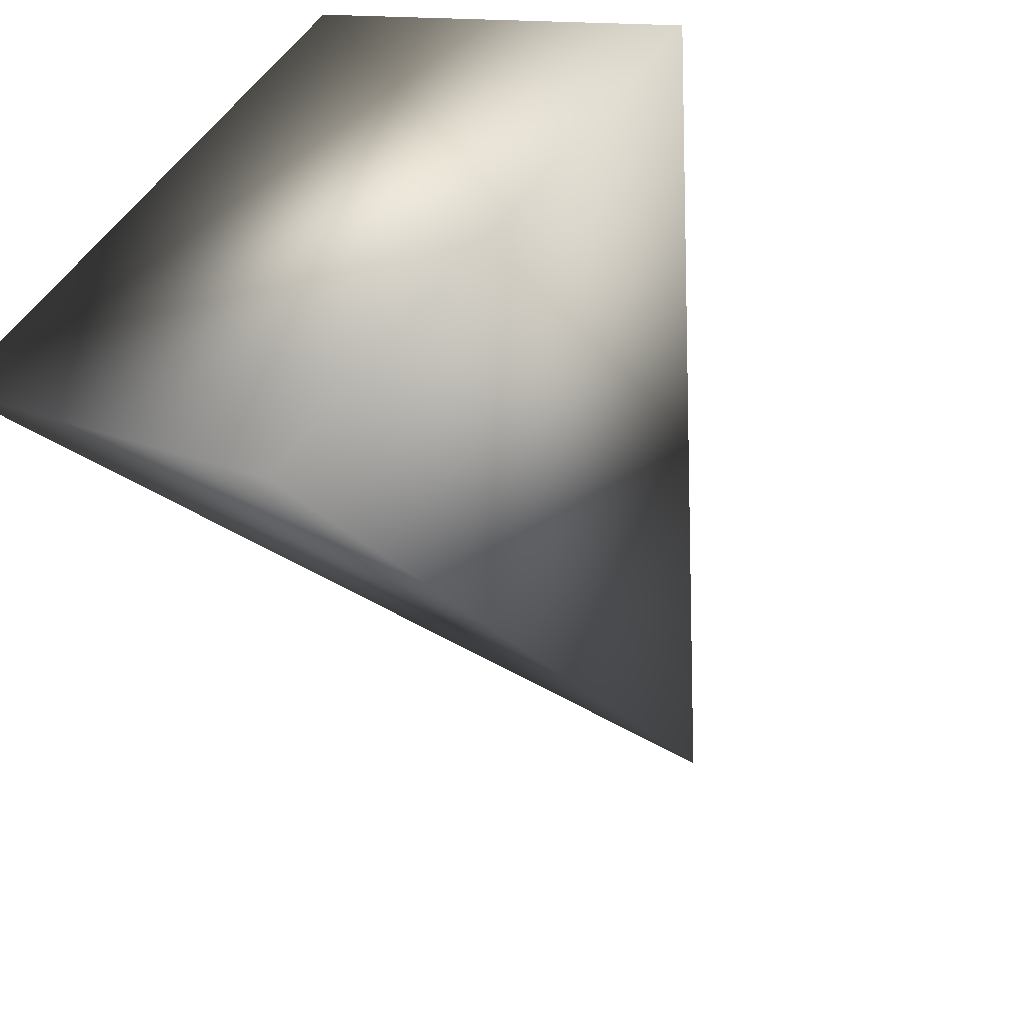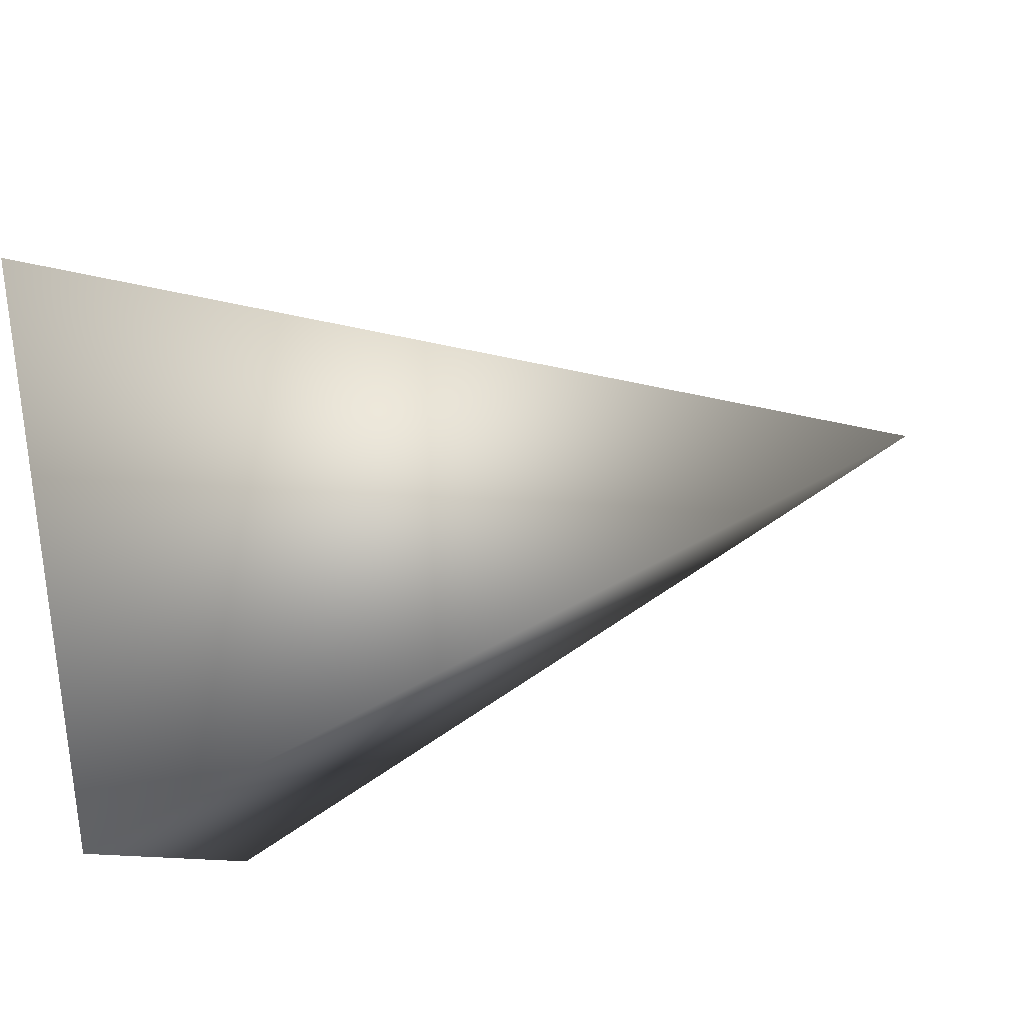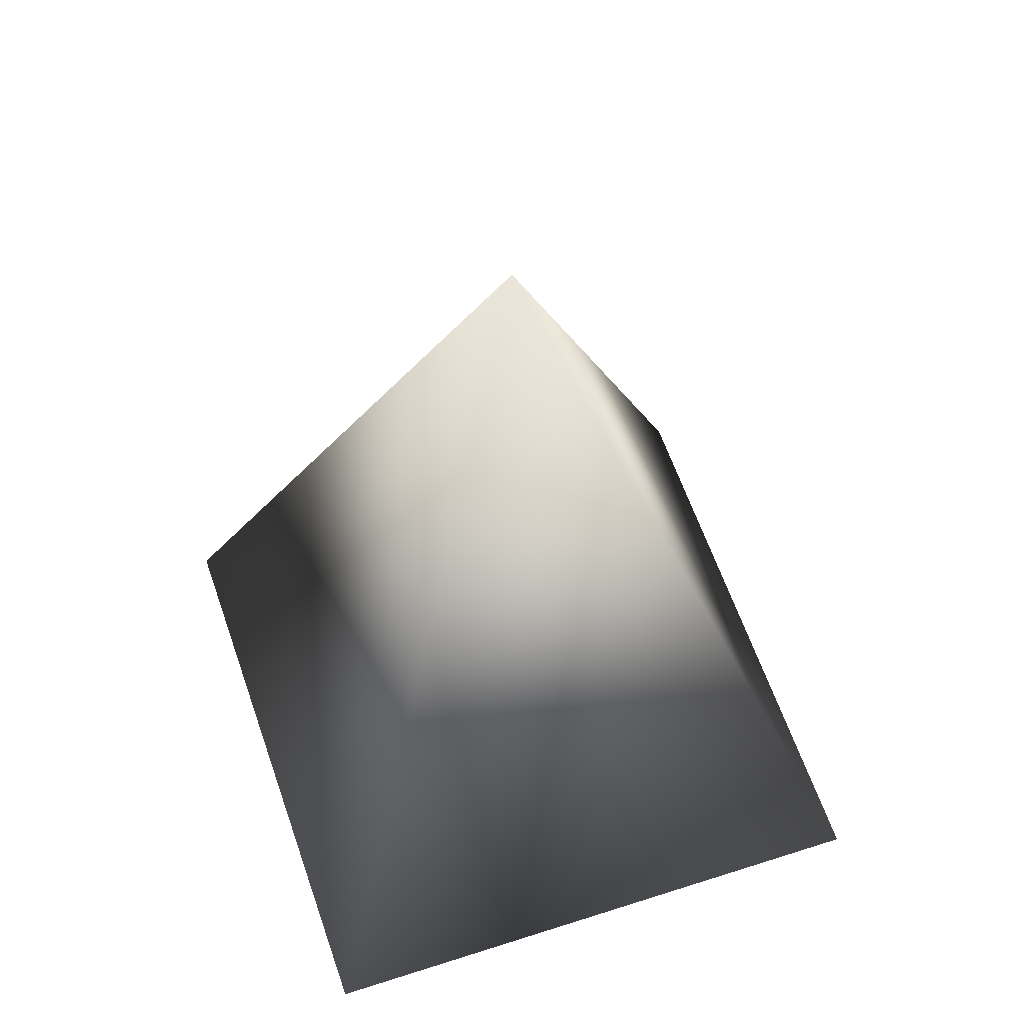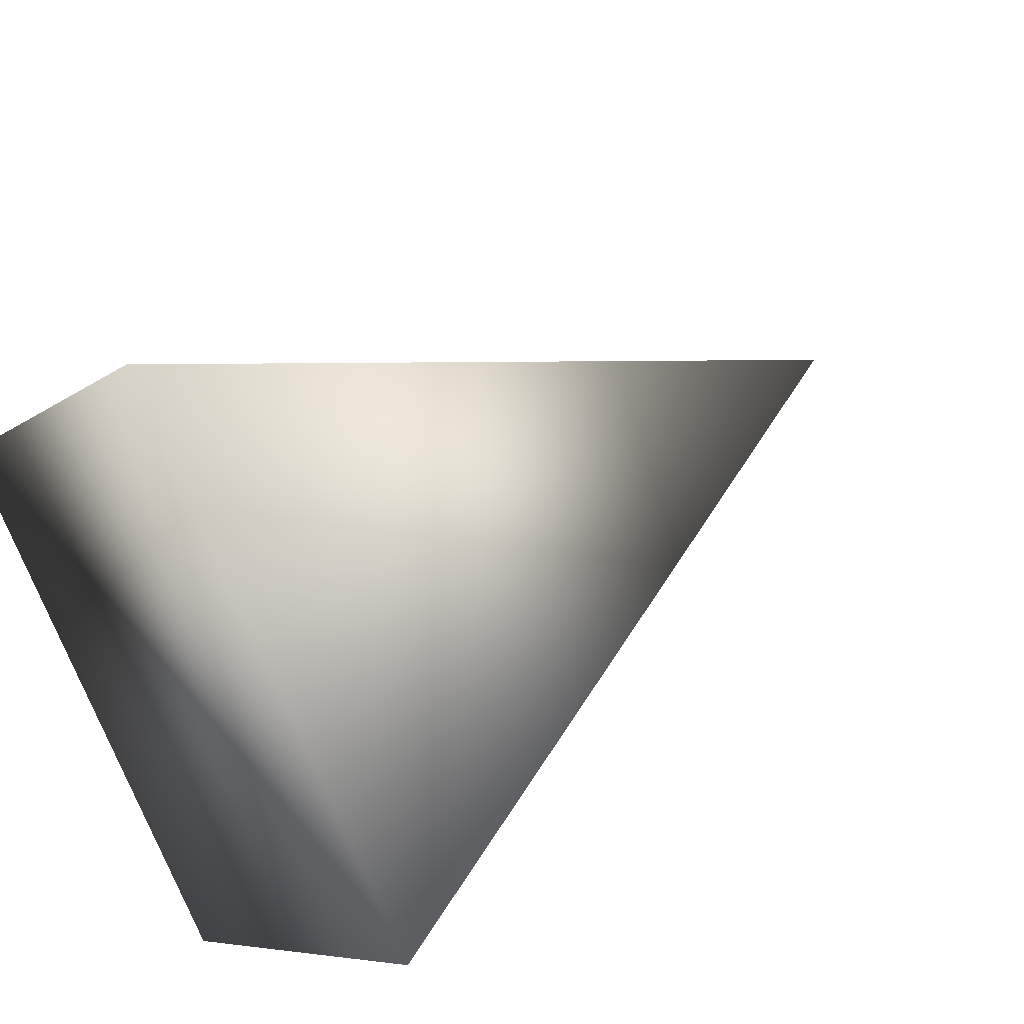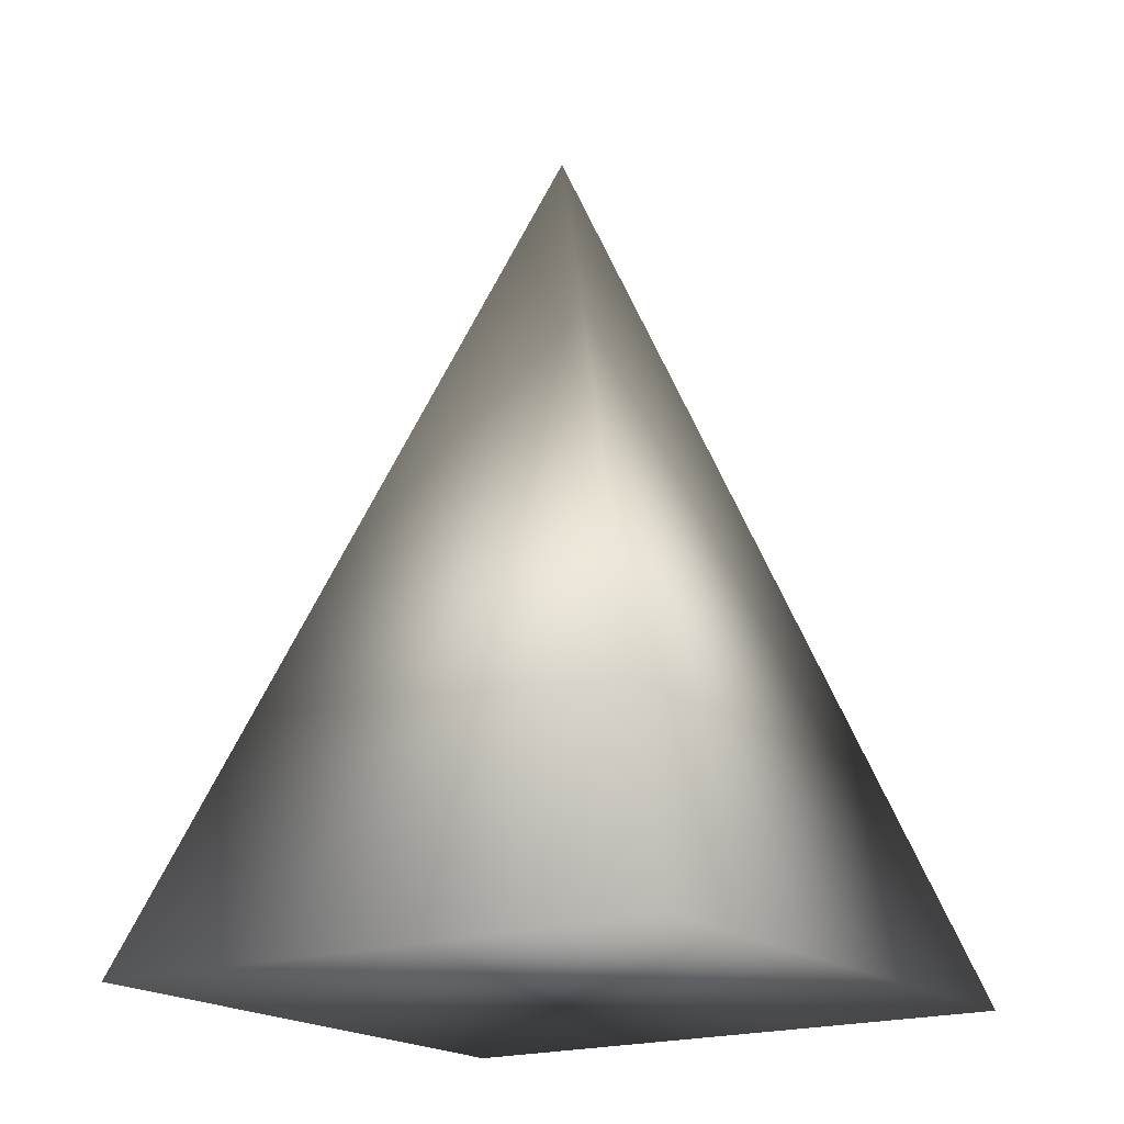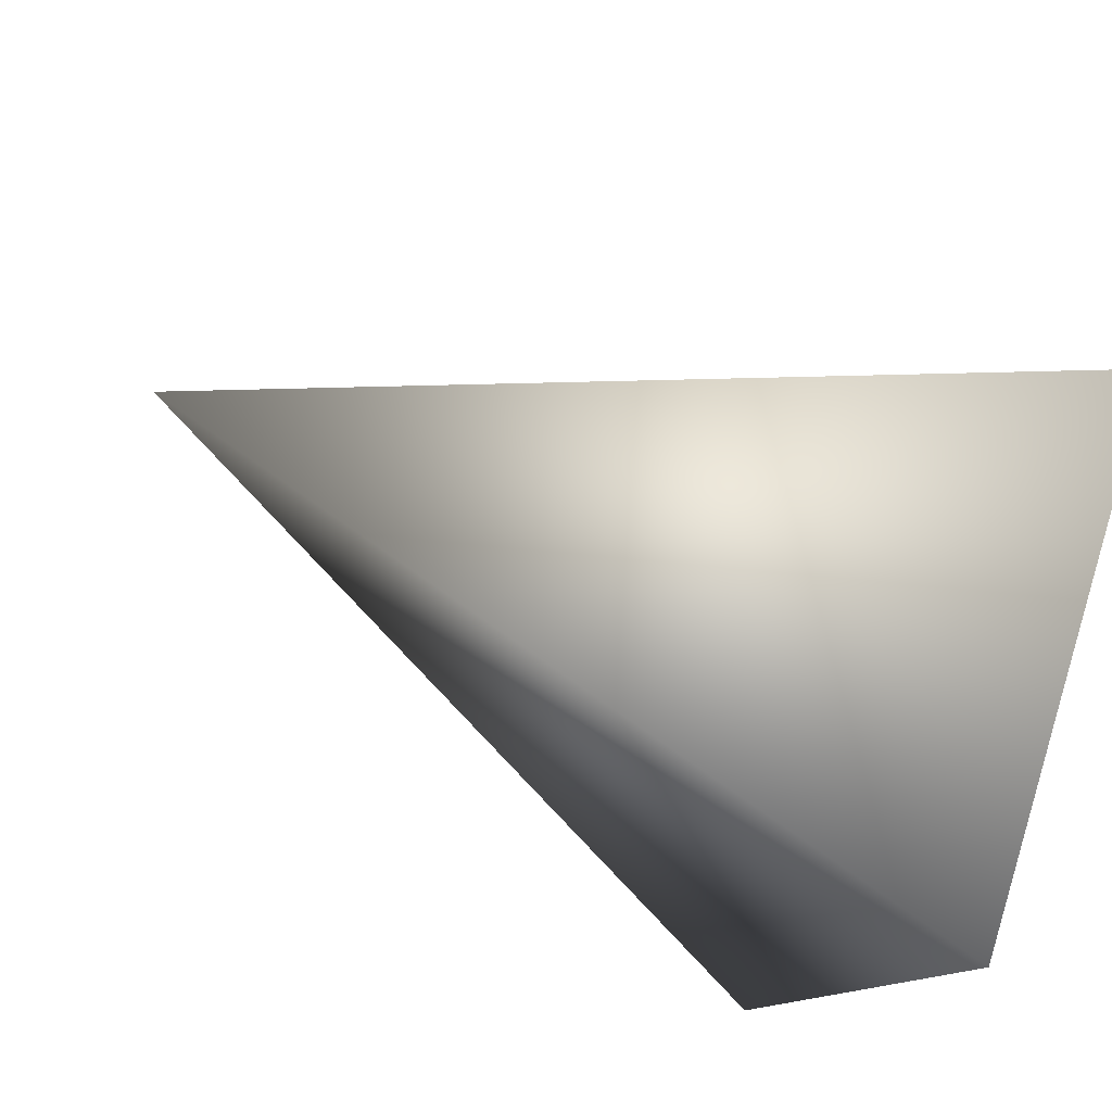
<metadata>
{"format":"obj","ext":"obj","renderer":"f3d","projection":"perspective","resolution":1024,"background":"white","views":[{"elev":-51.9,"azim":29.6,"up":"+Z"},{"elev":-54.0,"azim":103.4,"up":"+Z"},{"elev":58.5,"azim":26.4,"up":"+Y"},{"elev":44.1,"azim":54.1,"up":"+Z"},{"elev":-17.5,"azim":78.5,"up":"+Y"},{"elev":-60.6,"azim":-115.1,"up":"+Z"}]}
</metadata>
<code>
v  0 -500 -500
v  500 -500 -0
v  0 -500 500
v  0 500 -0
v  -500 -500 -0
o CO2
g CO2
f 1 4 2
f 2 4 3
f 3 4 5
f 5 4 1
f 1 2 3 5

</code>
